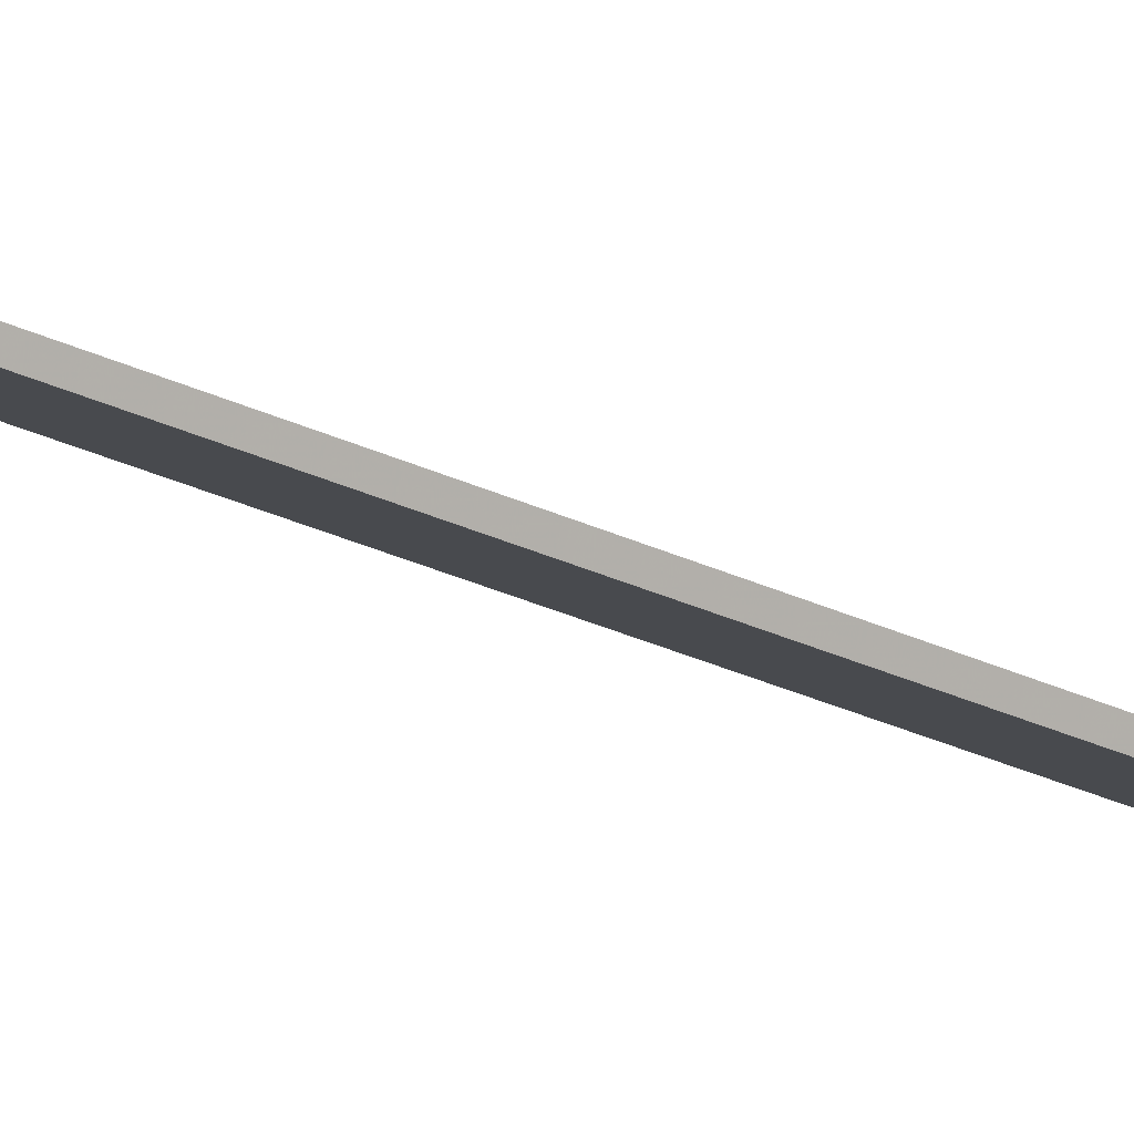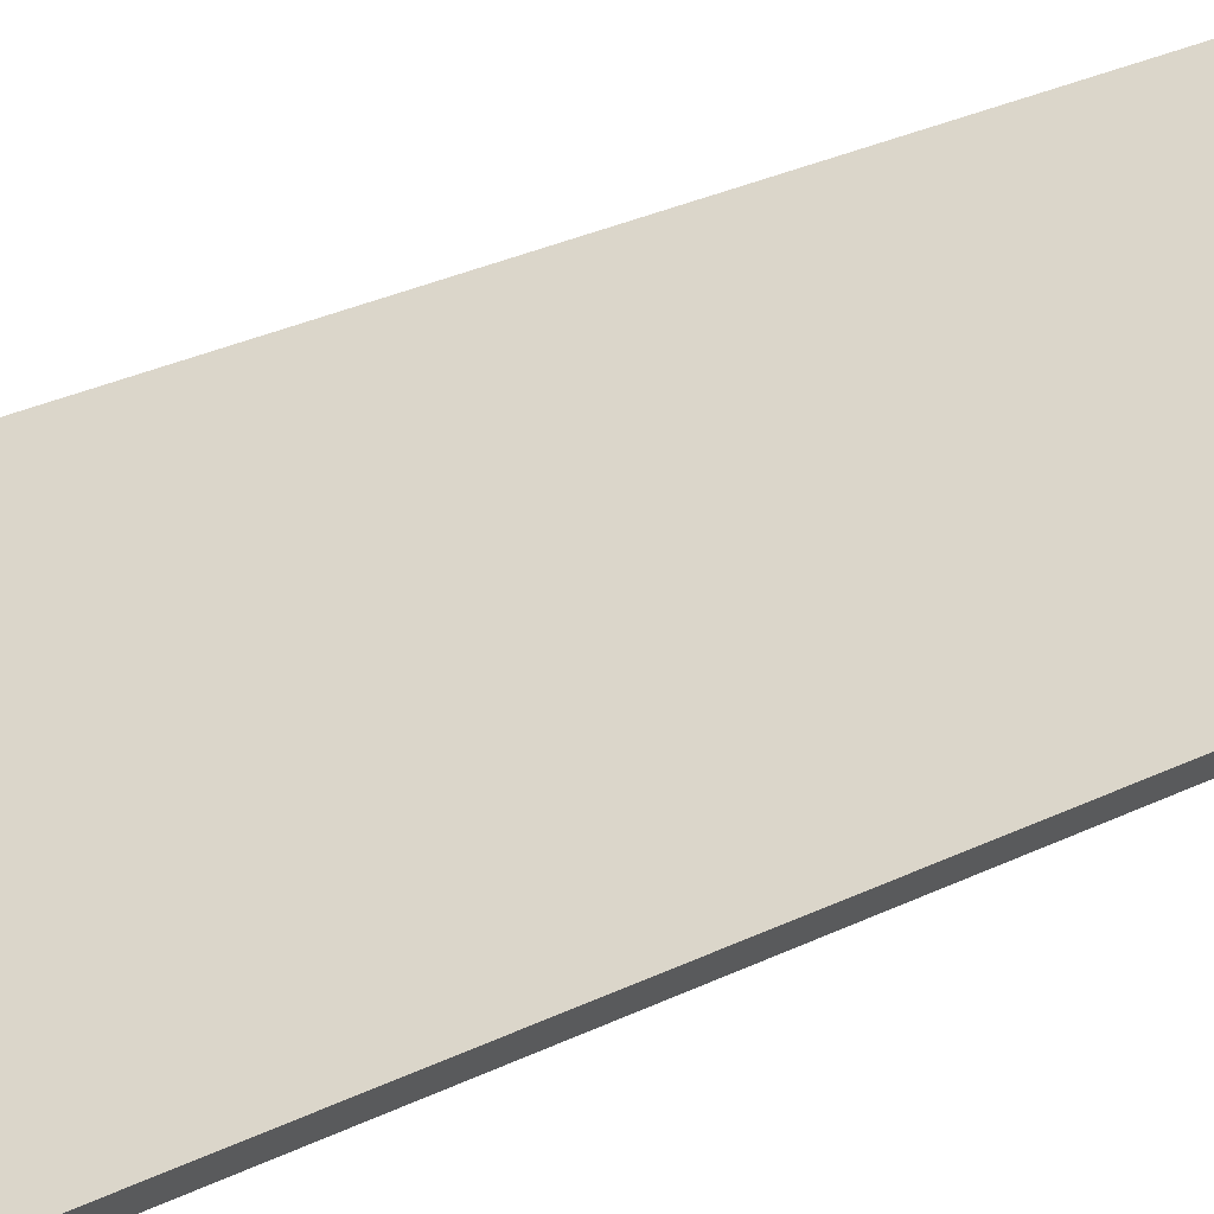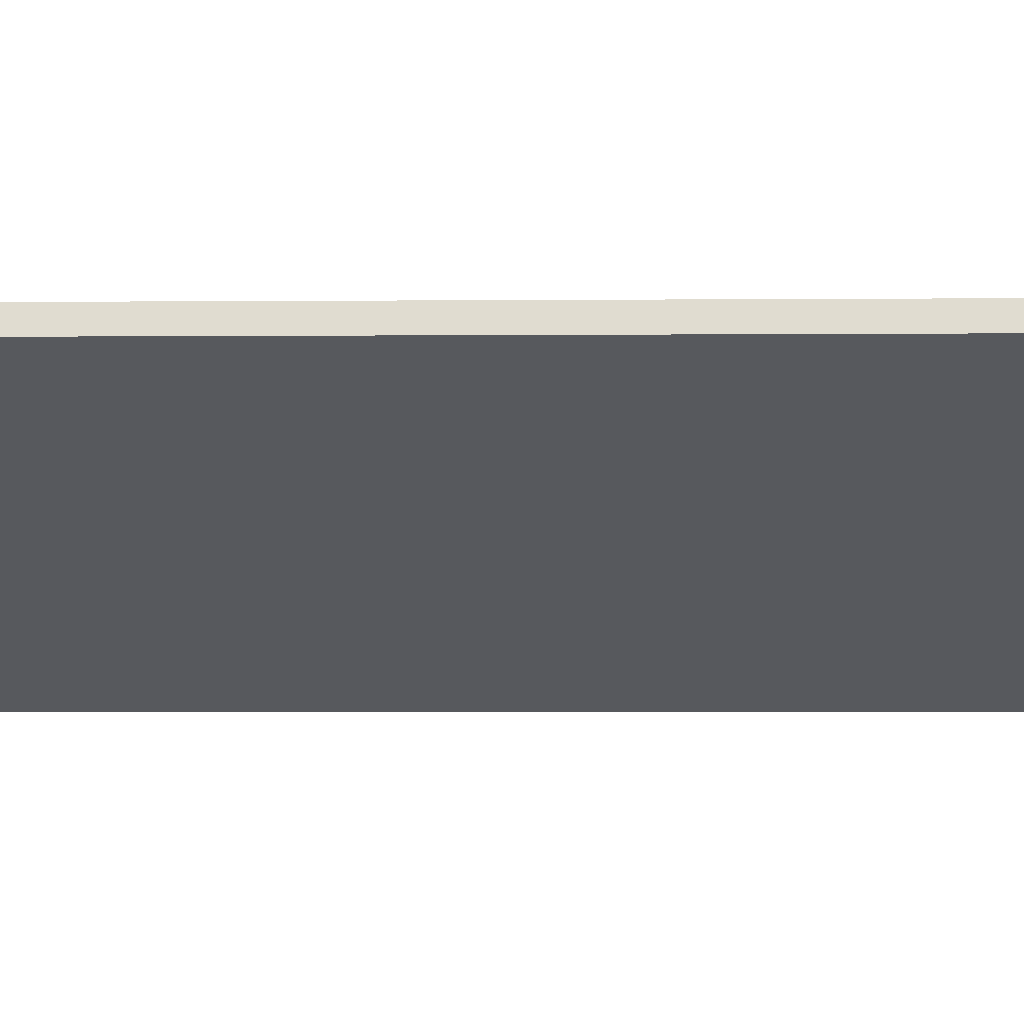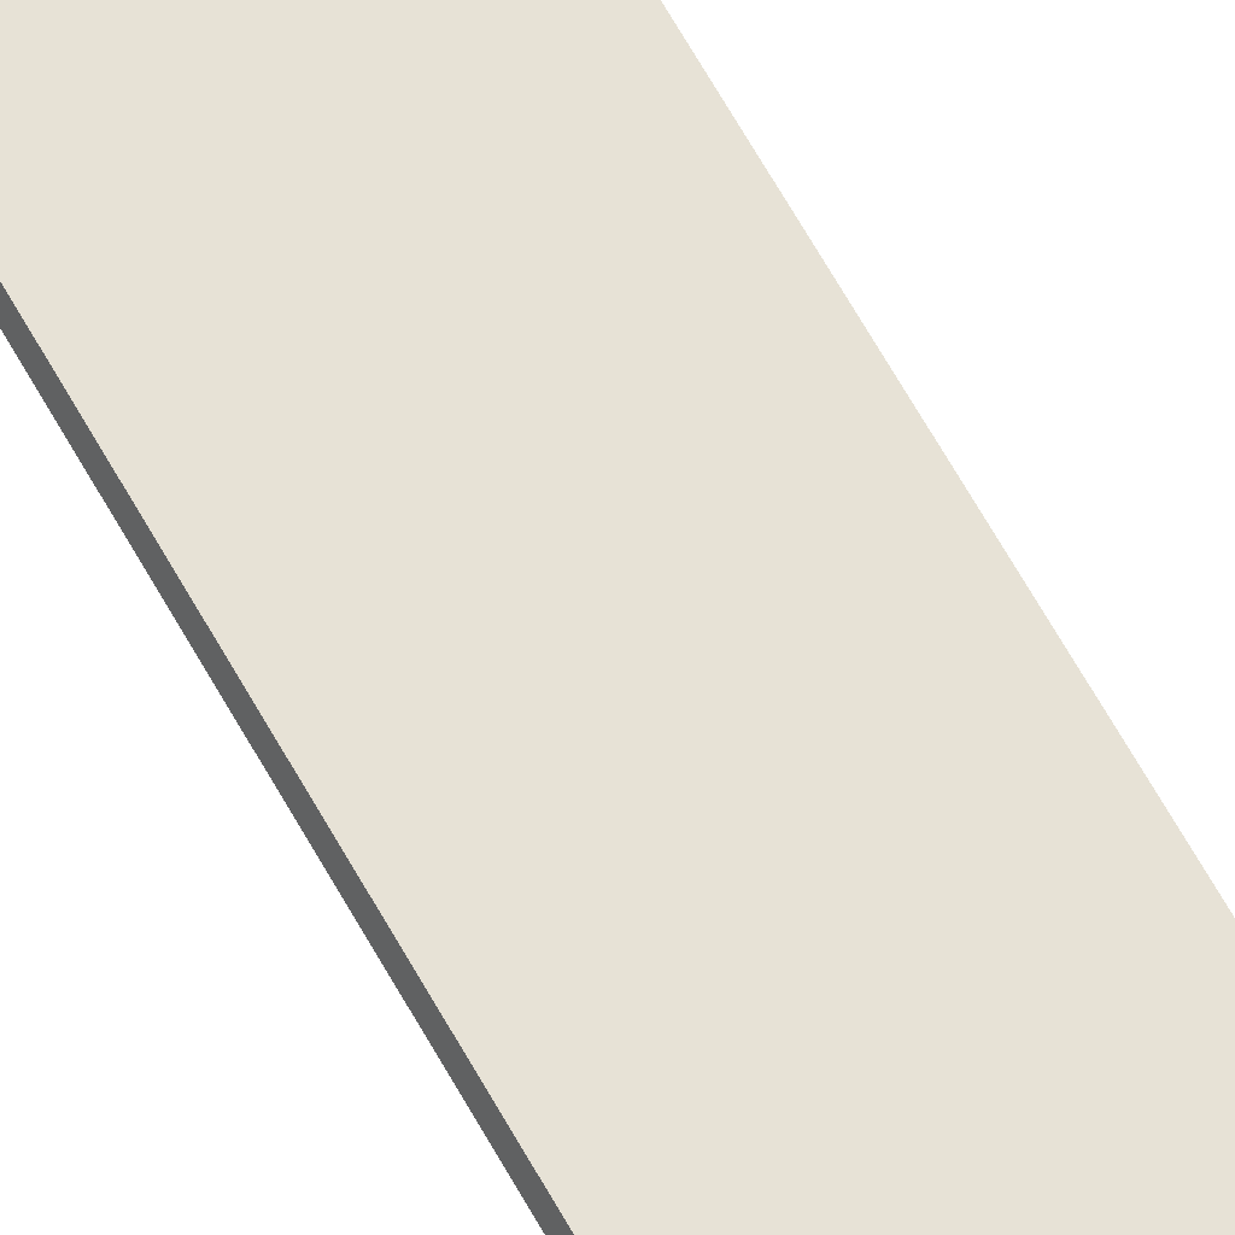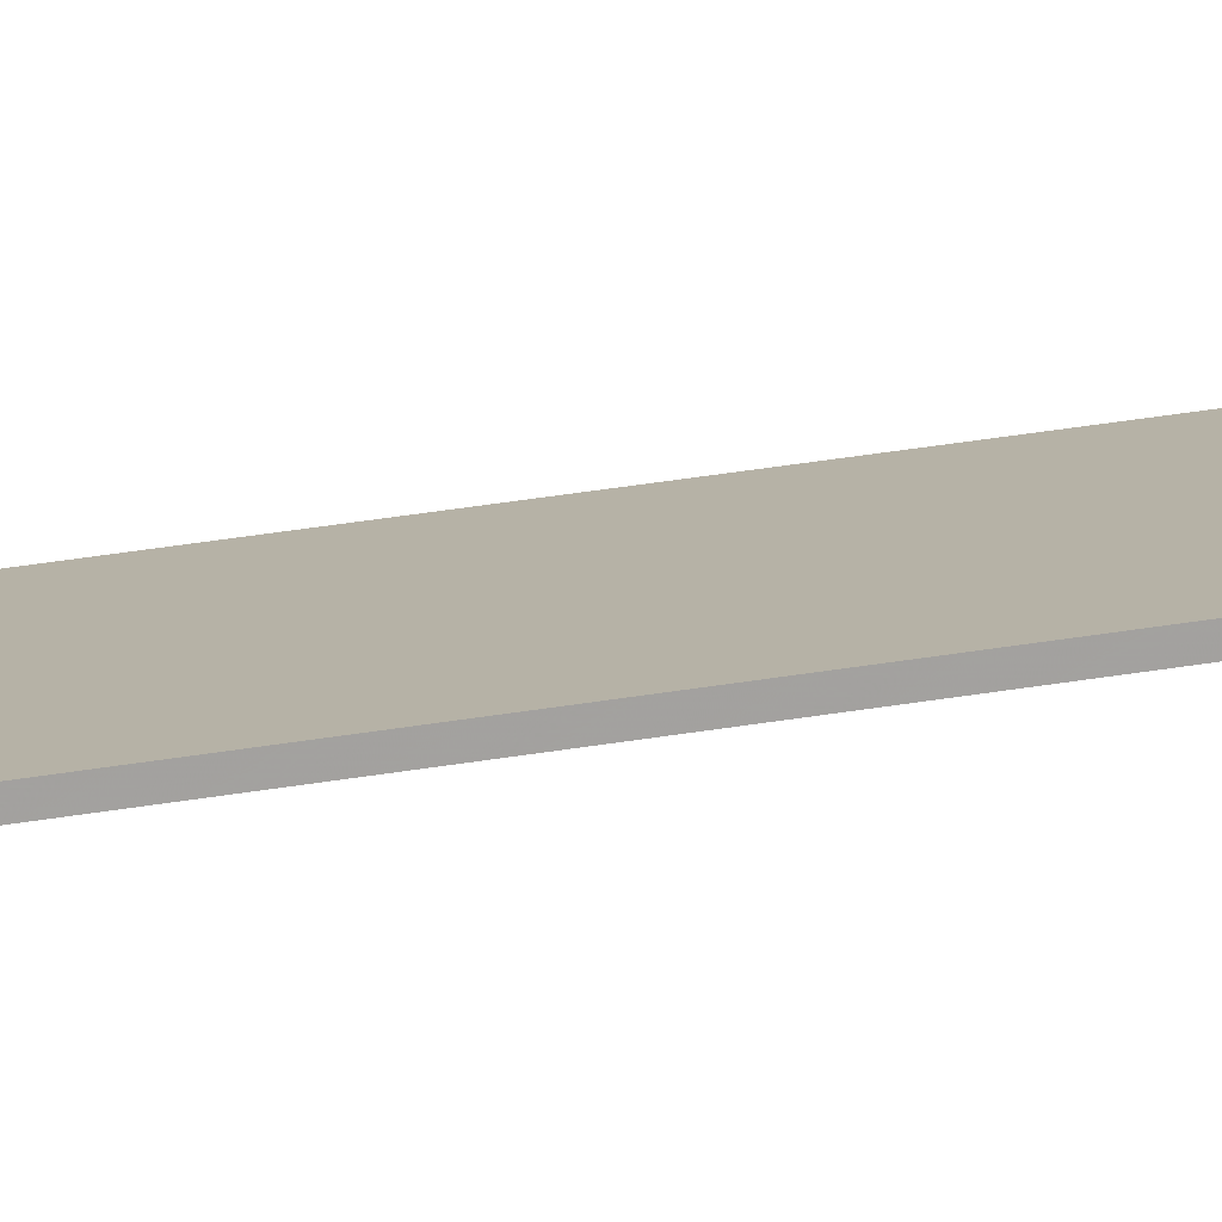
<metadata>
{"format":"obj","ext":"obj","renderer":"f3d","projection":"perspective","resolution":1024,"background":"white","views":[{"elev":-26.3,"azim":52.2,"up":"+Z"},{"elev":12.5,"azim":31.3,"up":"+Z"},{"elev":-0.7,"azim":-83.0,"up":"+Z"},{"elev":68.4,"azim":-29.7,"up":"+Z"},{"elev":41.2,"azim":-101.4,"up":"+Z"}]}
</metadata>
<code>
v 1.01 -0.1198 1.423
v 1.01 0.03047 1.423
v 1.009 0.02953 1.422
v 1.009 -0.1198 1.422
v 1.009 0.02953 1.422
v 1.026 0.02998 1.413
v 1.026 -0.1198 1.413
v 1.009 -0.1198 1.422
v 1.01 -0.1198 1.423
v 1.009 -0.1198 1.422
v 1.026 -0.1198 1.413
v 1.027 -0.1198 1.414
v 1.01 0.03047 1.423
v 1.01 -0.1198 1.423
v 1.027 -0.1198 1.414
v 1.027 0.03092 1.414
v 1.027 0.03092 1.414
v 1.026 0.02998 1.413
v 1.009 0.02953 1.422
v 1.01 0.03047 1.423
v 1.026 0.02998 1.413
v 1.027 0.03092 1.414
v 1.027 -0.1198 1.414
v 1.026 -0.1198 1.413
f 1 2 3
f 1 3 4
f 5 6 7
f 5 7 8
f 9 10 11
f 9 11 12
f 13 14 15
f 13 15 16
f 17 18 19
f 17 19 20
f 21 22 23
f 21 23 24

</code>
